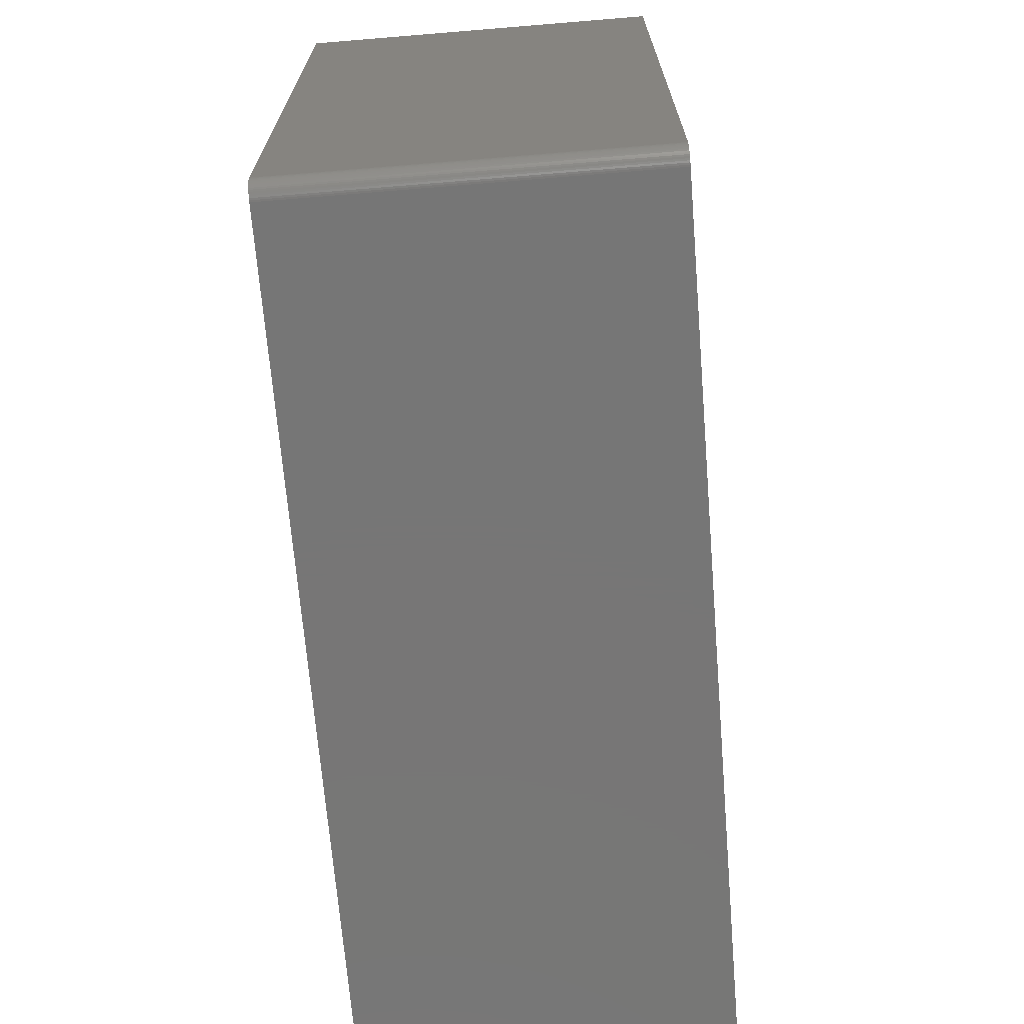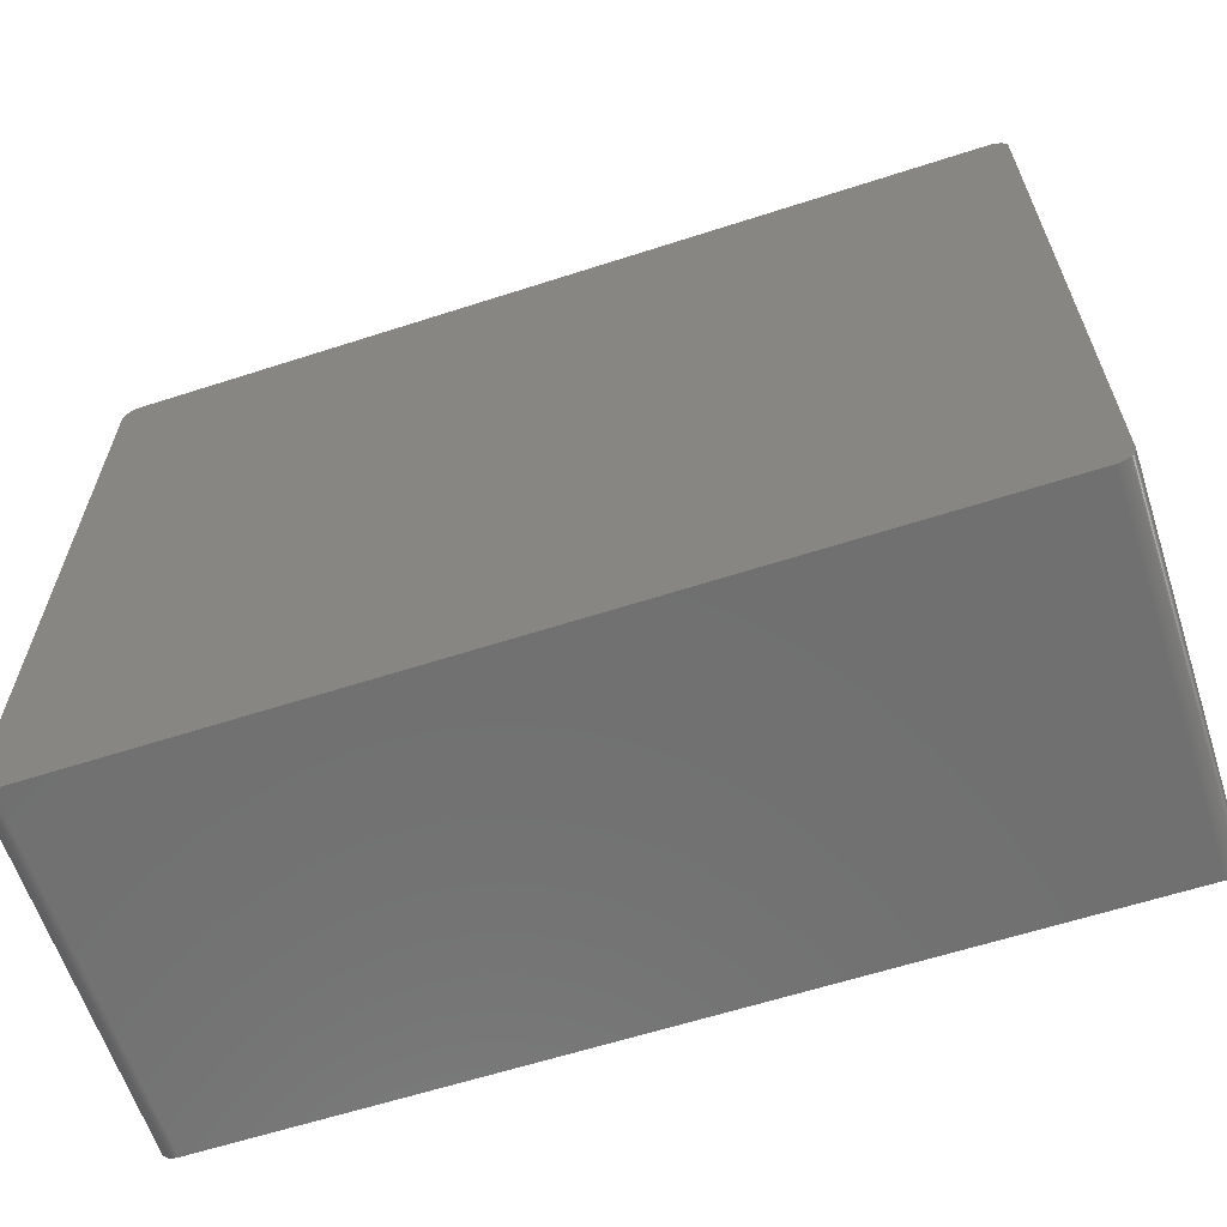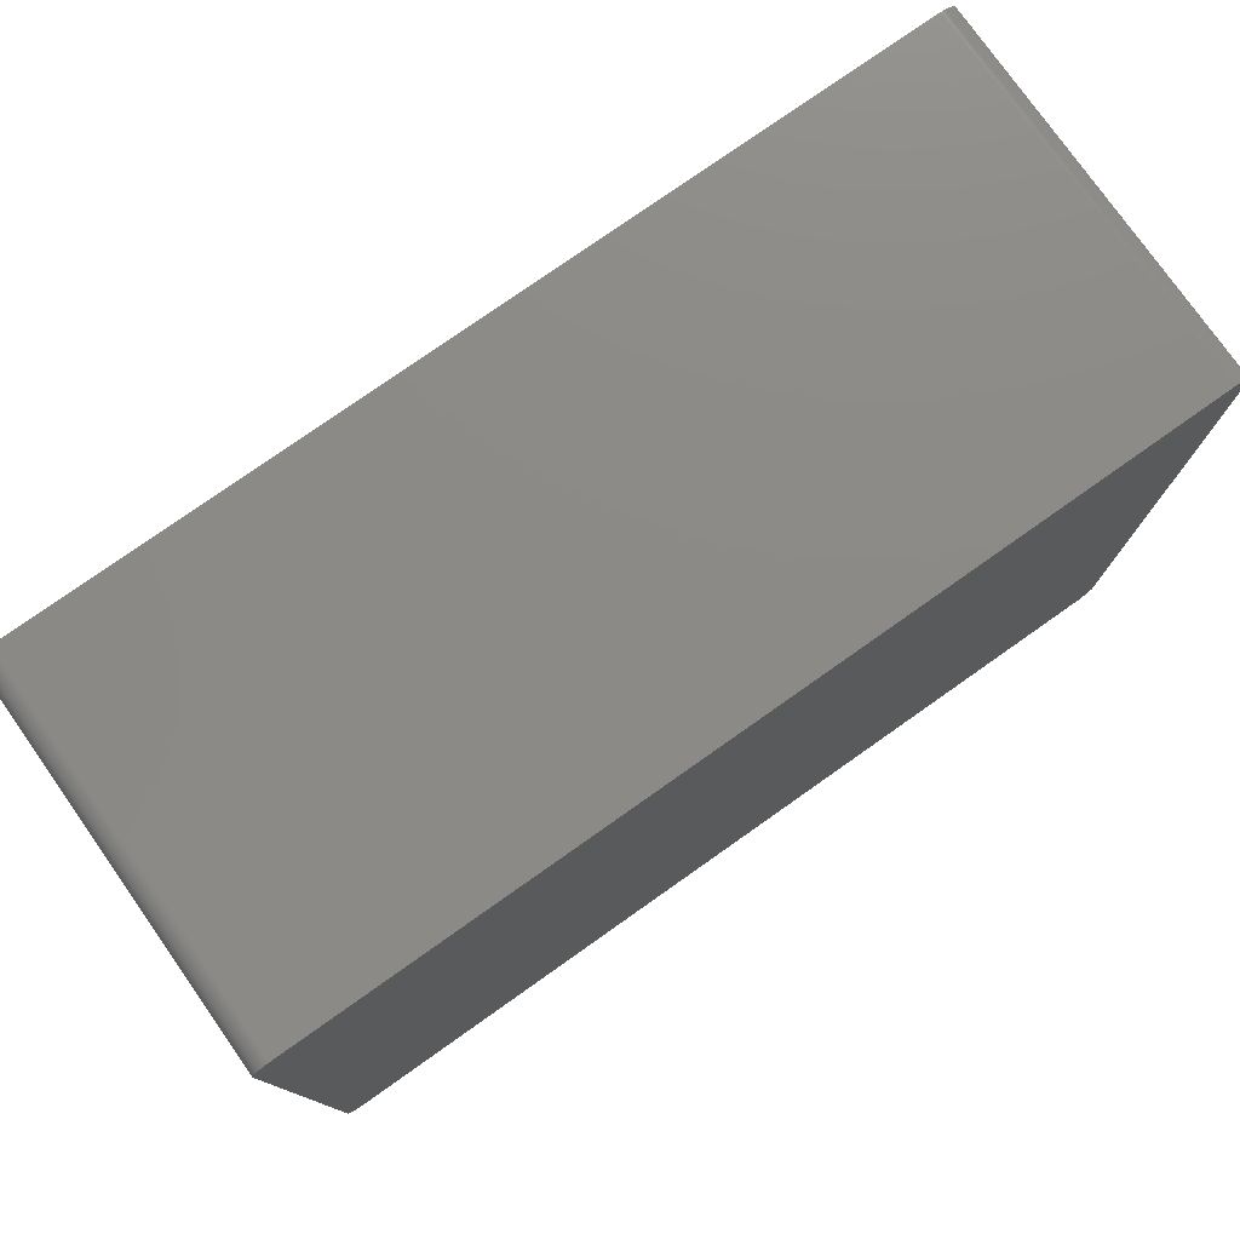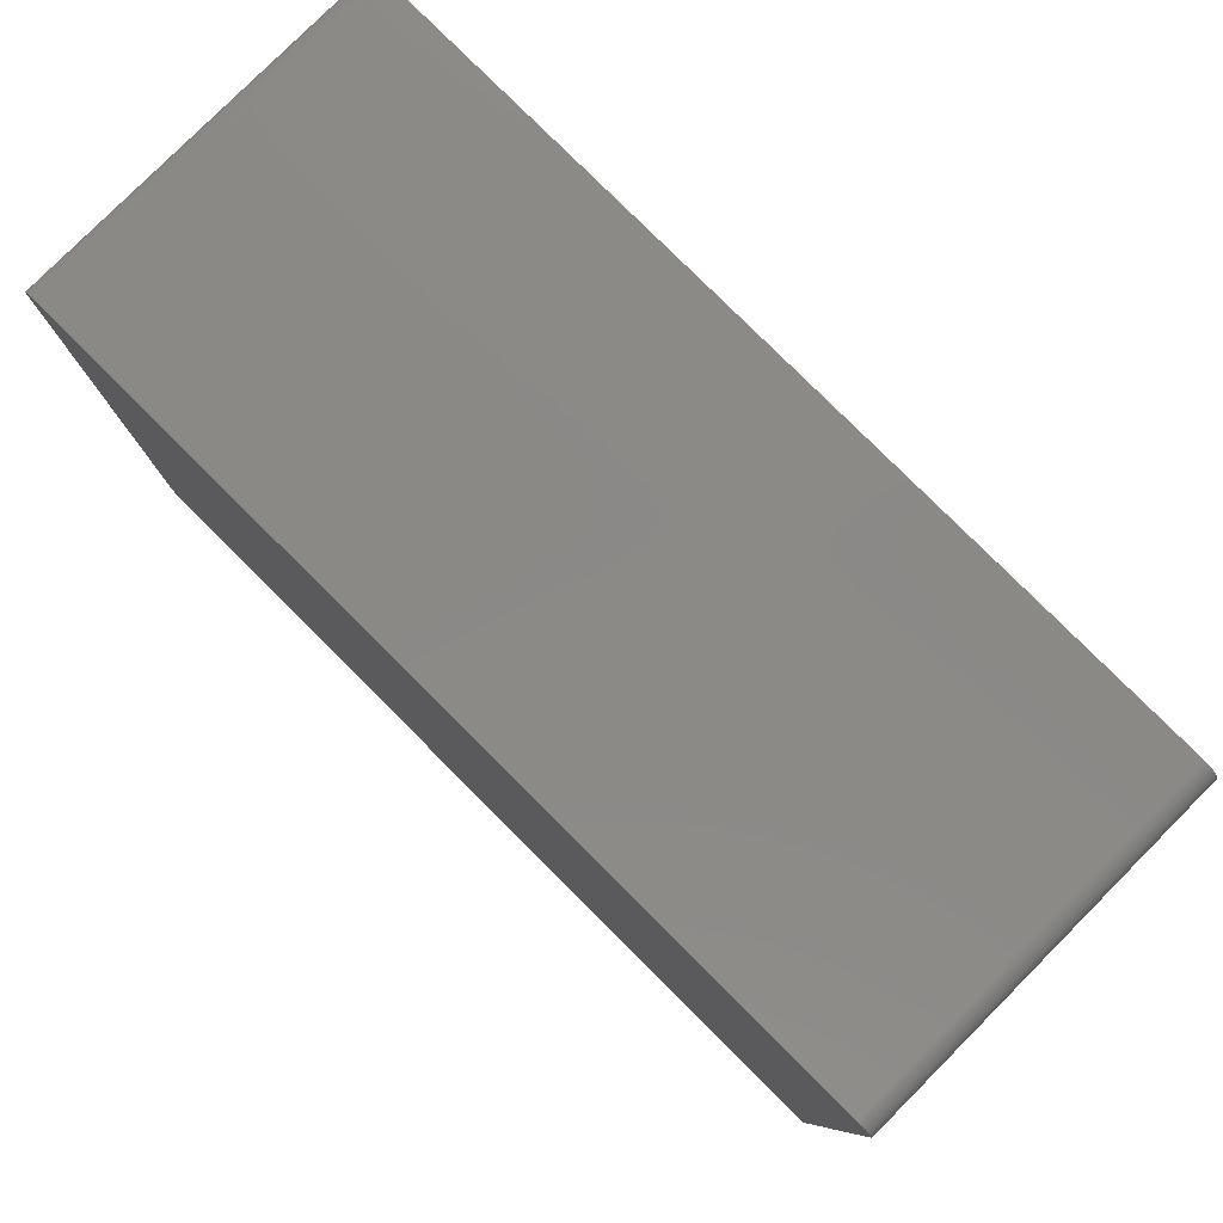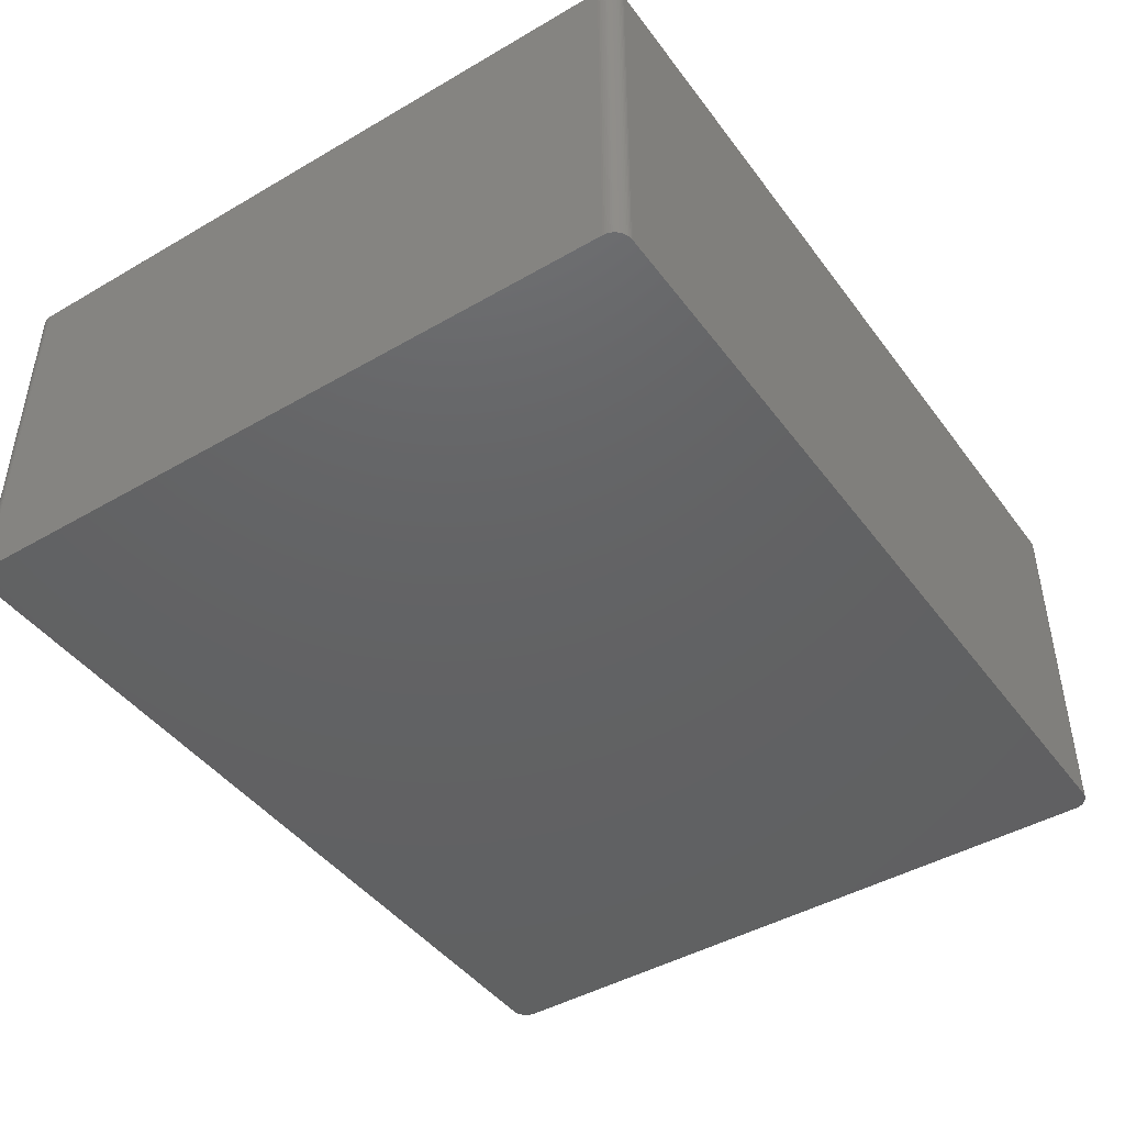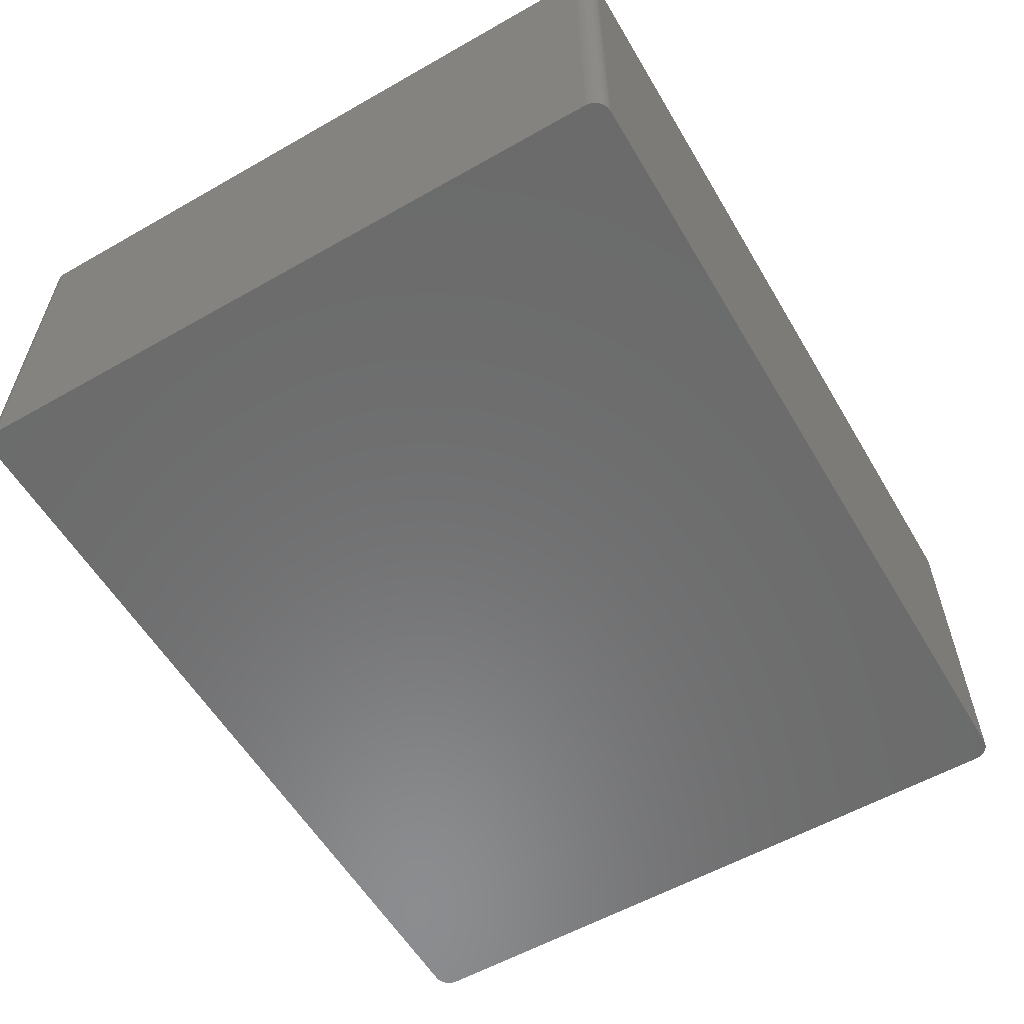
<metadata>
{"format":"stl","ext":"stl","renderer":"f3d","projection":"perspective","resolution":1024,"background":"white","views":[{"elev":-68.9,"azim":-85.3,"up":"+Y"},{"elev":-62.2,"azim":18.1,"up":"+Y"},{"elev":77.5,"azim":144.8,"up":"+Y"},{"elev":80.0,"azim":-135.1,"up":"+Y"},{"elev":-44.5,"azim":124.1,"up":"+Z"},{"elev":-57.7,"azim":-59.5,"up":"+Z"}]}
</metadata>
<code>
# stl→obj: 162 verts, 320 faces
v 63.92 50.91 26.42
v -64.36 50.14 26.42
v 63.92 -50.91 26.42
v 64.47 49.78 -21.34
v 64.47 49.78 26.42
v 64.5 49.53 21.34
v 63.92 50.91 21.34
v 63.75 51.09 -26.42
v 63.75 51.09 21.34
v 63.92 50.91 -26.42
v 64.5 49.53 -26.42
v 60.3 51.18 26.42
v -62.04 51.82 26.42
v 64.52 49.28 26.42
v 64.21 50.49 21.34
v 64.07 50.71 -26.42
v 64.07 50.71 21.34
v 64.52 49.28 -26.42
v 64.52 -49.28 21.34
v 64.52 -49.28 -26.42
v -63.46 -51.34 -26.42
v -64.51 49.4 -26.42
v -62.04 51.82 -26.42
v 61.91 51.82 -26.42
v 63.75 51.09 26.42
v 61.91 51.82 26.42
v -62.78 51.68 21.34
v -63.02 51.59 21.34
v -62.78 51.68 26.42
v 64.32 50.26 26.42
v 64.21 50.49 26.42
v 64.32 50.26 21.34
v -63.46 -51.34 26.42
v 61.91 -51.82 26.42
v 62.42 -51.78 -26.42
v -63.46 51.34 26.42
v 63.56 51.26 26.42
v 63.35 51.41 26.42
v -64.44 49.9 -26.42
v -64.49 49.65 -26.42
v -64.49 49.65 26.42
v -64.51 -49.4 -26.42
v 64.5 49.53 26.42
v 63.56 51.26 -26.42
v -62.29 -51.8 21.34
v -62.54 -51.75 26.42
v -62.54 -51.75 21.34
v 64.52 -49.28 26.42
v 63.13 -51.54 26.42
v 62.9 -51.64 26.42
v 62.9 -51.64 -21.34
v -64 50.81 26.42
v -63.46 51.34 21.34
v -63.66 51.18 -26.42
v 63.35 51.41 -26.42
v -63.66 -51.18 -26.42
v -63.84 -51 -26.42
v -64.51 49.15 26.42
v 64.4 50.02 26.42
v 64.07 50.71 26.42
v 64.21 50.49 -26.42
v 64.47 -49.78 -26.42
v 64.4 -50.02 -26.42
v 64.32 -50.26 -26.42
v 64.32 -50.26 26.42
v -62.04 -51.82 -26.42
v 64.47 -49.78 26.42
v 63.92 -50.91 -26.42
v -62.29 51.8 -26.42
v -62.29 51.8 21.34
v -62.54 51.75 -26.42
v -62.54 51.75 21.34
v -62.54 51.75 26.42
v -63.84 51 26.42
v -64 50.81 -26.42
v 62.42 51.78 -26.42
v 62.9 51.64 -26.42
v 62.9 51.64 26.42
v -64.51 -49.4 26.42
v -64.14 -50.6 -26.42
v 64.4 50.02 21.34
v 64.4 -50.02 26.42
v 64.5 -49.53 26.42
v -62.04 -51.82 26.42
v -62.04 -51.82 21.34
v -62.54 -51.75 -26.42
v -62.78 -51.68 -26.42
v 62.66 -51.72 26.42
v 64.5 -49.53 21.34
v 64.21 -50.49 21.34
v 63.13 -51.54 -26.42
v 63.35 -51.41 26.42
v -63.46 51.34 -26.42
v -63.25 51.48 -26.42
v -64.26 50.38 -26.42
v -63.02 51.59 -26.42
v -64.14 50.6 26.42
v 64.32 50.26 -26.42
v 64.4 50.02 -26.42
v 62.17 51.81 21.34
v 62.42 51.78 21.34
v 63.13 51.54 -26.42
v 62.42 51.78 26.42
v 62.66 51.72 -26.42
v -64.51 49.4 26.42
v -64.49 -49.65 26.42
v -64.44 -49.9 26.42
v -64.44 -49.9 -26.42
v -63.84 -51 26.42
v 64.4 -50.02 21.34
v 64.21 -50.49 -26.42
v 61.91 -51.82 -26.42
v -63.25 -51.48 26.42
v -62.78 -51.68 26.42
v -62.78 -51.68 21.34
v 62.17 -51.81 -26.42
v 62.66 -51.72 -26.42
v 63.35 -51.41 -26.42
v 64.21 -50.49 26.42
v 64.07 -50.71 26.42
v 63.75 -51.09 -26.42
v 63.56 -51.26 -26.42
v 63.56 -51.26 26.42
v -62.29 51.8 26.42
v -63.66 51.18 26.42
v -63.84 51 -26.42
v -63.02 51.59 26.42
v -63.25 51.48 26.42
v -64.14 50.6 -26.42
v -64.44 49.9 26.42
v -64.36 50.14 -26.42
v -64.26 50.38 26.42
v 63.13 51.54 26.42
v 62.17 51.81 -26.42
v 62.66 51.72 21.34
v 62.17 51.81 26.42
v 62.66 51.72 26.42
v -64.36 -50.14 -26.42
v -64.26 -50.38 -26.42
v -64 -50.81 -26.42
v -64.14 -50.6 26.42
v -63.66 -51.18 26.42
v 62.42 -51.78 26.42
v 62.17 -51.81 26.42
v -63.02 -51.59 26.42
v -63.25 -51.48 21.34
v -63.25 -51.48 -26.42
v -63.02 -51.59 21.34
v 64.07 -50.71 21.34
v 63.75 -51.09 26.42
v -62.78 51.68 -26.42
v -64.36 -50.14 26.42
v -64 -50.81 26.42
v 64.5 -49.53 -26.42
v 64.07 -50.71 -26.42
v -62.29 -51.8 26.42
v -63.02 -51.59 -26.42
v -62.29 -51.8 -26.42
v 62.9 -51.64 -26.42
v 64.47 49.78 -26.42
v -64.49 -49.65 -26.42
v -64.26 -50.38 26.42
f 1 2 3
f 4 5 6
f 7 8 9
f 8 10 11
f 11 4 6
f 12 13 2
f 1 12 2
f 3 14 1
f 15 16 17
f 1 7 9
f 14 18 11
f 6 14 11
f 19 20 18
f 21 22 23
f 13 24 23
f 25 26 12
f 21 23 11
f 27 28 29
f 17 7 1
f 30 31 1
f 14 30 1
f 30 32 15
f 33 34 3
f 19 18 14
f 18 35 21
f 2 33 3
f 1 25 12
f 9 25 1
f 23 24 11
f 13 36 2
f 25 37 38
f 7 10 8
f 39 40 41
f 21 42 22
f 17 16 10
f 17 10 7
f 14 5 30
f 5 43 6
f 24 44 11
f 15 31 30
f 45 46 47
f 11 18 21
f 14 48 19
f 3 48 14
f 49 50 51
f 18 20 35
f 36 52 2
f 53 54 36
f 44 55 38
f 9 44 25
f 13 26 24
f 12 26 13
f 21 56 57
f 42 58 22
f 5 59 30
f 4 59 5
f 14 43 5
f 6 43 14
f 17 31 15
f 31 60 1
f 59 32 30
f 15 61 16
f 62 63 64
f 3 65 48
f 35 66 21
f 34 49 3
f 65 67 48
f 20 68 35
f 23 69 70
f 70 71 72
f 73 70 72
f 13 73 29
f 22 54 23
f 74 75 52
f 44 8 11
f 9 8 44
f 24 76 77
f 25 78 26
f 58 79 33
f 2 58 33
f 42 79 58
f 21 80 42
f 17 60 31
f 1 60 17
f 59 81 32
f 4 81 59
f 65 82 67
f 19 83 20
f 34 84 85
f 66 86 87
f 34 88 49
f 67 62 89
f 90 64 65
f 91 92 49
f 54 93 94
f 13 29 36
f 54 94 23
f 29 72 27
f 36 74 52
f 22 95 54
f 36 94 53
f 28 96 94
f 22 39 95
f 75 97 52
f 32 98 61
f 81 99 32
f 24 77 44
f 25 38 78
f 76 100 101
f 77 102 44
f 100 103 101
f 76 104 77
f 22 105 41
f 2 41 58
f 79 106 107
f 106 108 107
f 56 109 57
f 21 57 80
f 48 83 19
f 67 83 48
f 65 64 110
f 90 111 64
f 35 112 66
f 85 66 34
f 33 84 34
f 33 113 114
f 115 87 47
f 33 114 84
f 35 116 112
f 88 117 51
f 68 91 35
f 91 118 92
f 65 119 90
f 3 120 119
f 68 121 122
f 49 123 3
f 13 124 73
f 29 73 72
f 23 70 13
f 94 71 23
f 36 125 74
f 54 126 74
f 29 127 128
f 94 128 28
f 27 96 28
f 72 71 27
f 53 93 54
f 94 93 53
f 95 75 54
f 97 129 95
f 2 130 41
f 39 131 95
f 2 132 95
f 52 97 2
f 16 61 11
f 10 16 11
f 44 37 25
f 38 37 44
f 78 102 77
f 102 133 38
f 24 134 76
f 101 135 76
f 26 100 24
f 26 136 100
f 78 103 26
f 103 135 101
f 78 137 103
f 77 135 78
f 58 105 22
f 41 105 58
f 80 138 42
f 80 139 138
f 57 109 140
f 79 141 33
f 33 56 21
f 56 142 109
f 83 89 20
f 67 89 83
f 110 82 65
f 67 82 110
f 20 64 68
f 110 62 67
f 35 143 144
f 66 112 34
f 113 145 114
f 85 45 66
f 21 146 33
f 47 114 115
f 21 147 146
f 146 148 113
f 66 87 21
f 87 86 47
f 34 144 88
f 112 144 34
f 35 117 88
f 49 51 91
f 3 119 65
f 68 149 3
f 149 111 90
f 119 149 90
f 68 122 91
f 49 92 123
f 3 150 68
f 92 122 123
f 123 150 3
f 122 150 123
f 70 124 13
f 73 124 70
f 54 125 36
f 74 125 54
f 27 151 96
f 94 96 71
f 36 128 94
f 29 128 36
f 71 69 23
f 70 69 71
f 75 126 54
f 74 126 75
f 22 40 39
f 41 40 22
f 39 130 2
f 41 130 39
f 2 131 39
f 95 131 2
f 75 129 97
f 95 129 75
f 97 132 2
f 95 132 97
f 32 61 15
f 4 99 81
f 102 55 44
f 38 55 102
f 78 133 102
f 38 133 78
f 100 134 24
f 76 134 100
f 103 136 26
f 100 136 103
f 135 104 76
f 77 104 135
f 135 137 78
f 103 137 135
f 138 152 107
f 79 107 141
f 141 139 80
f 139 152 138
f 80 140 141
f 57 140 80
f 141 109 33
f 109 153 140
f 20 62 64
f 62 154 89
f 68 155 149
f 64 111 68
f 84 45 85
f 84 156 45
f 114 46 84
f 47 46 114
f 146 113 33
f 87 147 21
f 115 148 87
f 114 148 115
f 148 157 87
f 146 147 148
f 86 158 45
f 47 86 45
f 144 116 35
f 112 116 144
f 88 143 35
f 144 143 88
f 88 50 49
f 51 50 88
f 91 117 35
f 117 159 51
f 149 120 3
f 119 120 149
f 122 118 91
f 92 118 122
f 150 121 68
f 122 121 150
f 71 151 27
f 96 151 71
f 28 127 29
f 128 127 28
f 4 160 99
f 61 99 11
f 42 106 79
f 42 161 106
f 138 108 42
f 107 108 138
f 141 162 139
f 107 152 141
f 33 142 56
f 109 142 33
f 141 153 109
f 140 153 141
f 110 63 62
f 64 63 110
f 20 154 62
f 89 154 20
f 111 155 68
f 149 155 111
f 46 156 84
f 45 156 46
f 148 145 113
f 114 145 148
f 147 157 148
f 87 157 147
f 66 158 86
f 45 158 66
f 91 159 117
f 51 159 91
f 99 98 32
f 61 98 99
f 11 160 4
f 99 160 11
f 108 161 42
f 106 161 108
f 152 162 141
f 139 162 152

</code>
